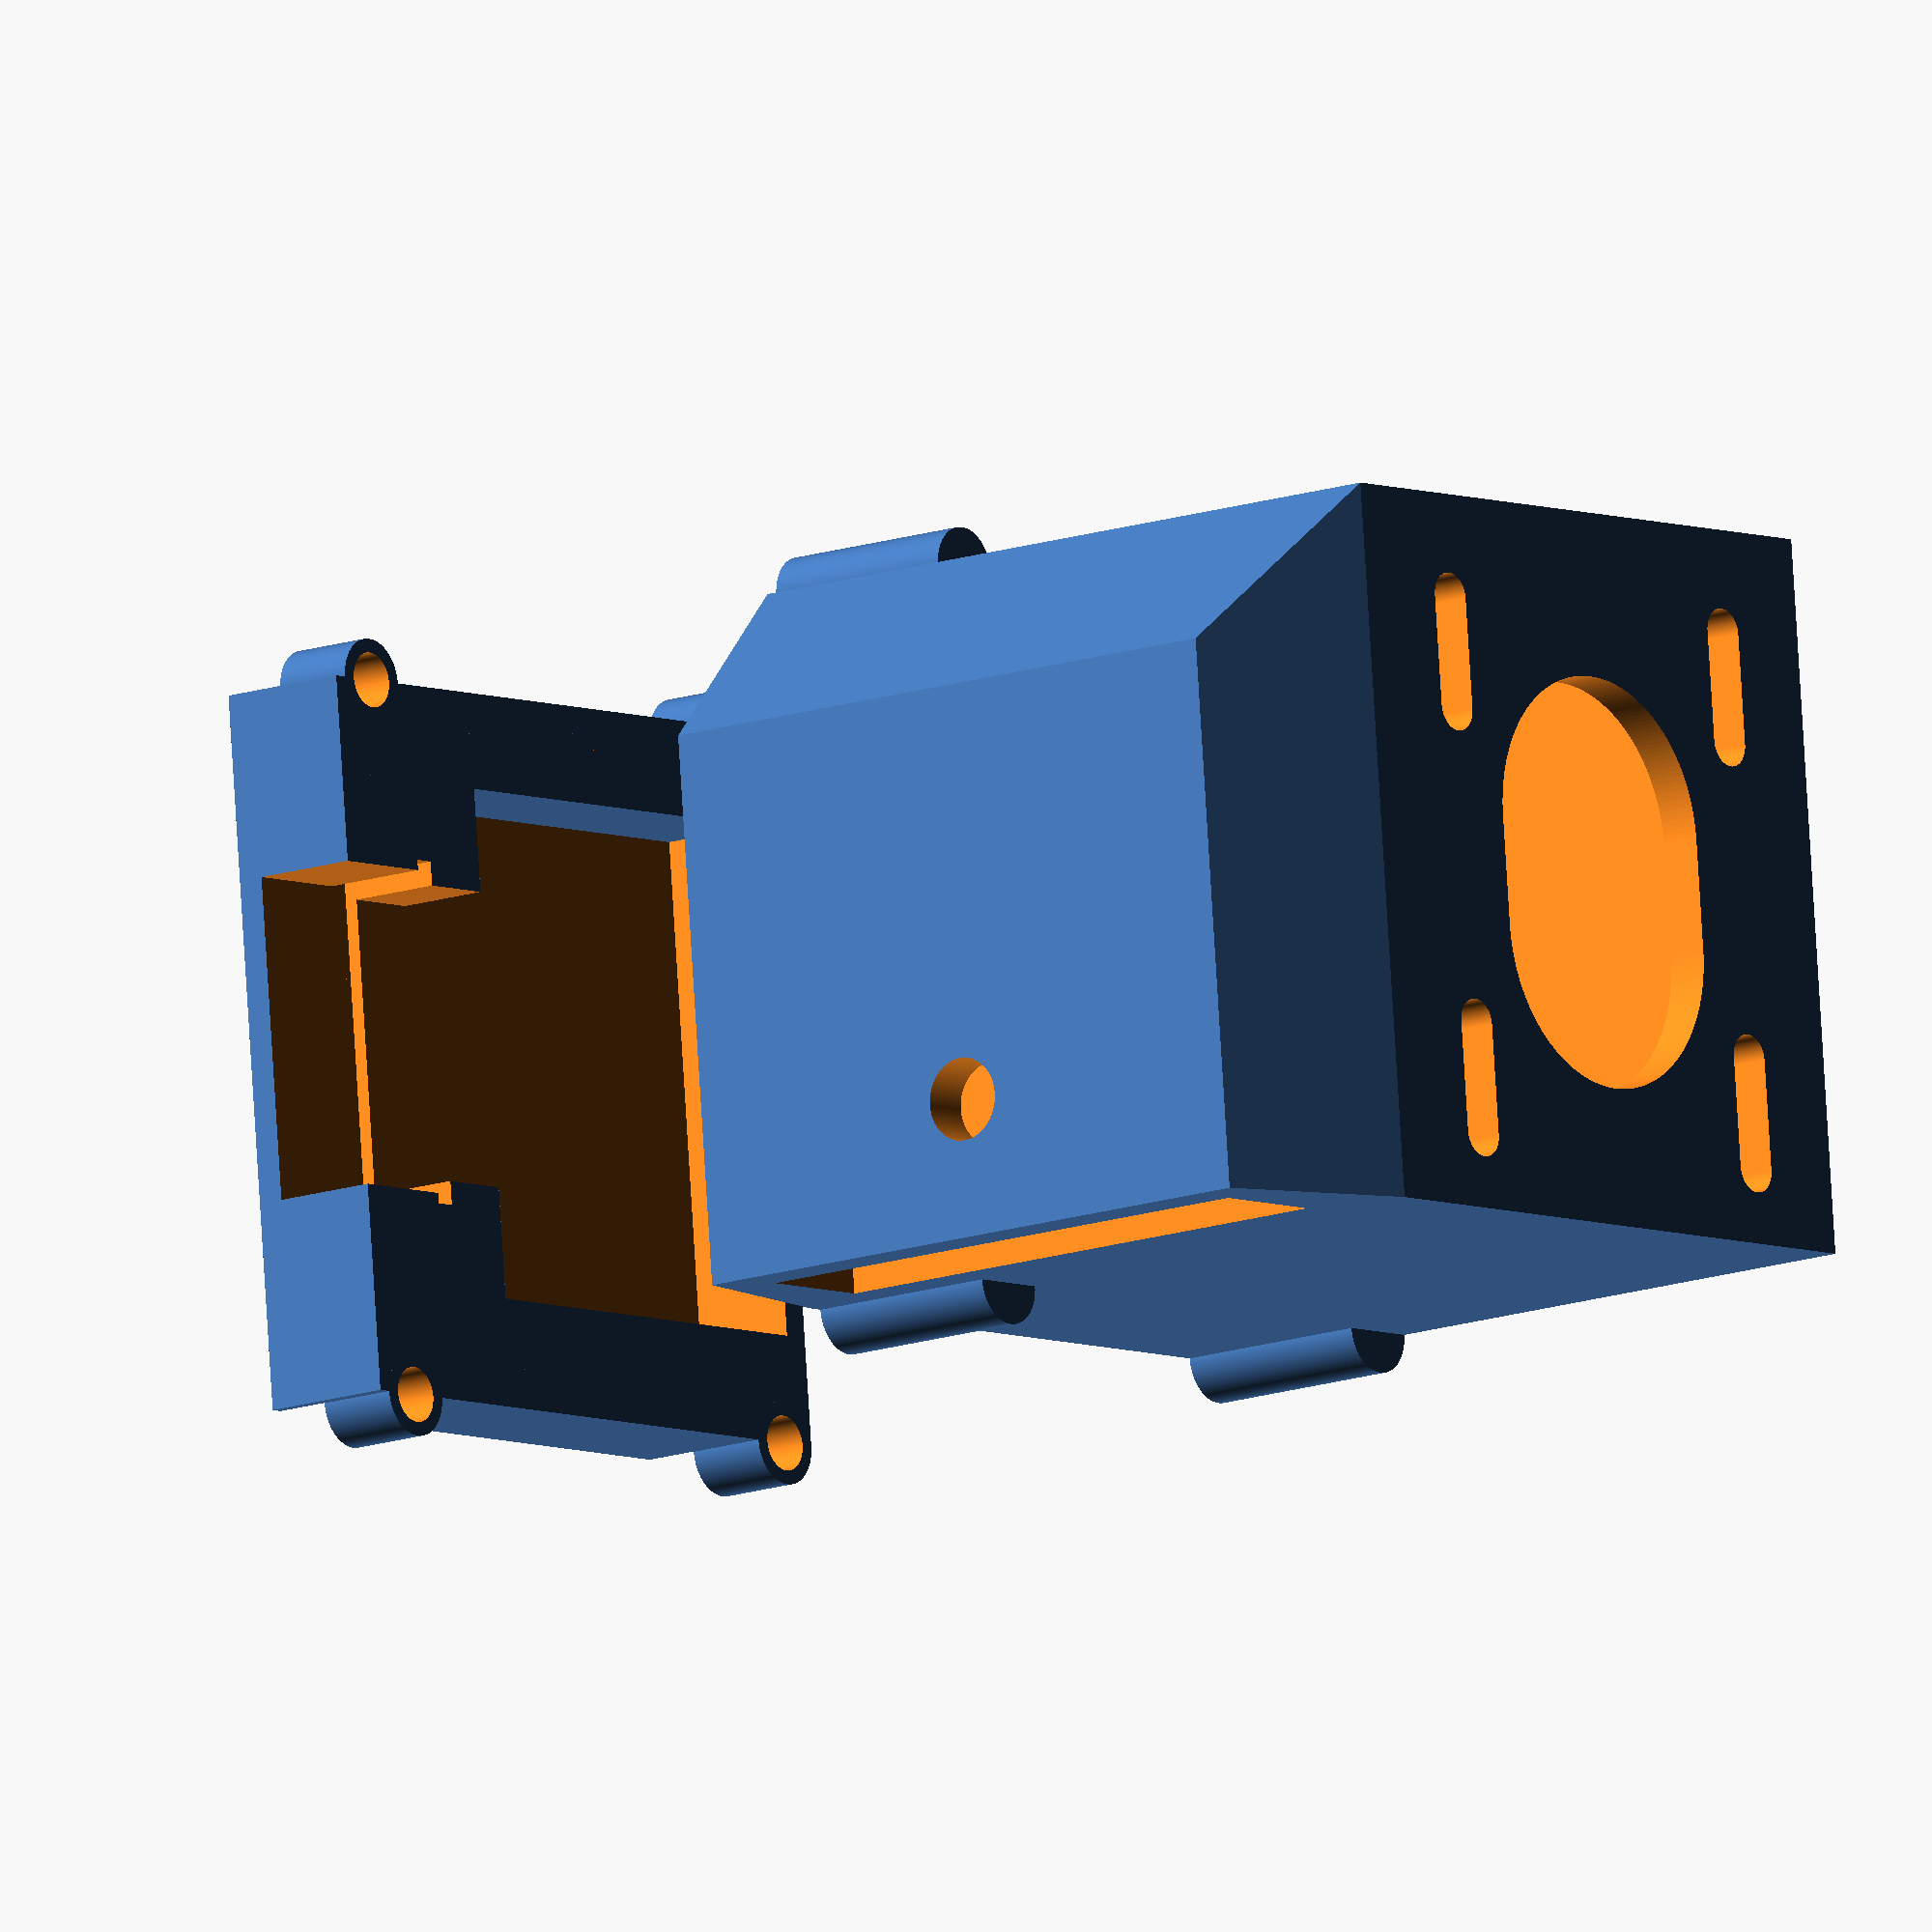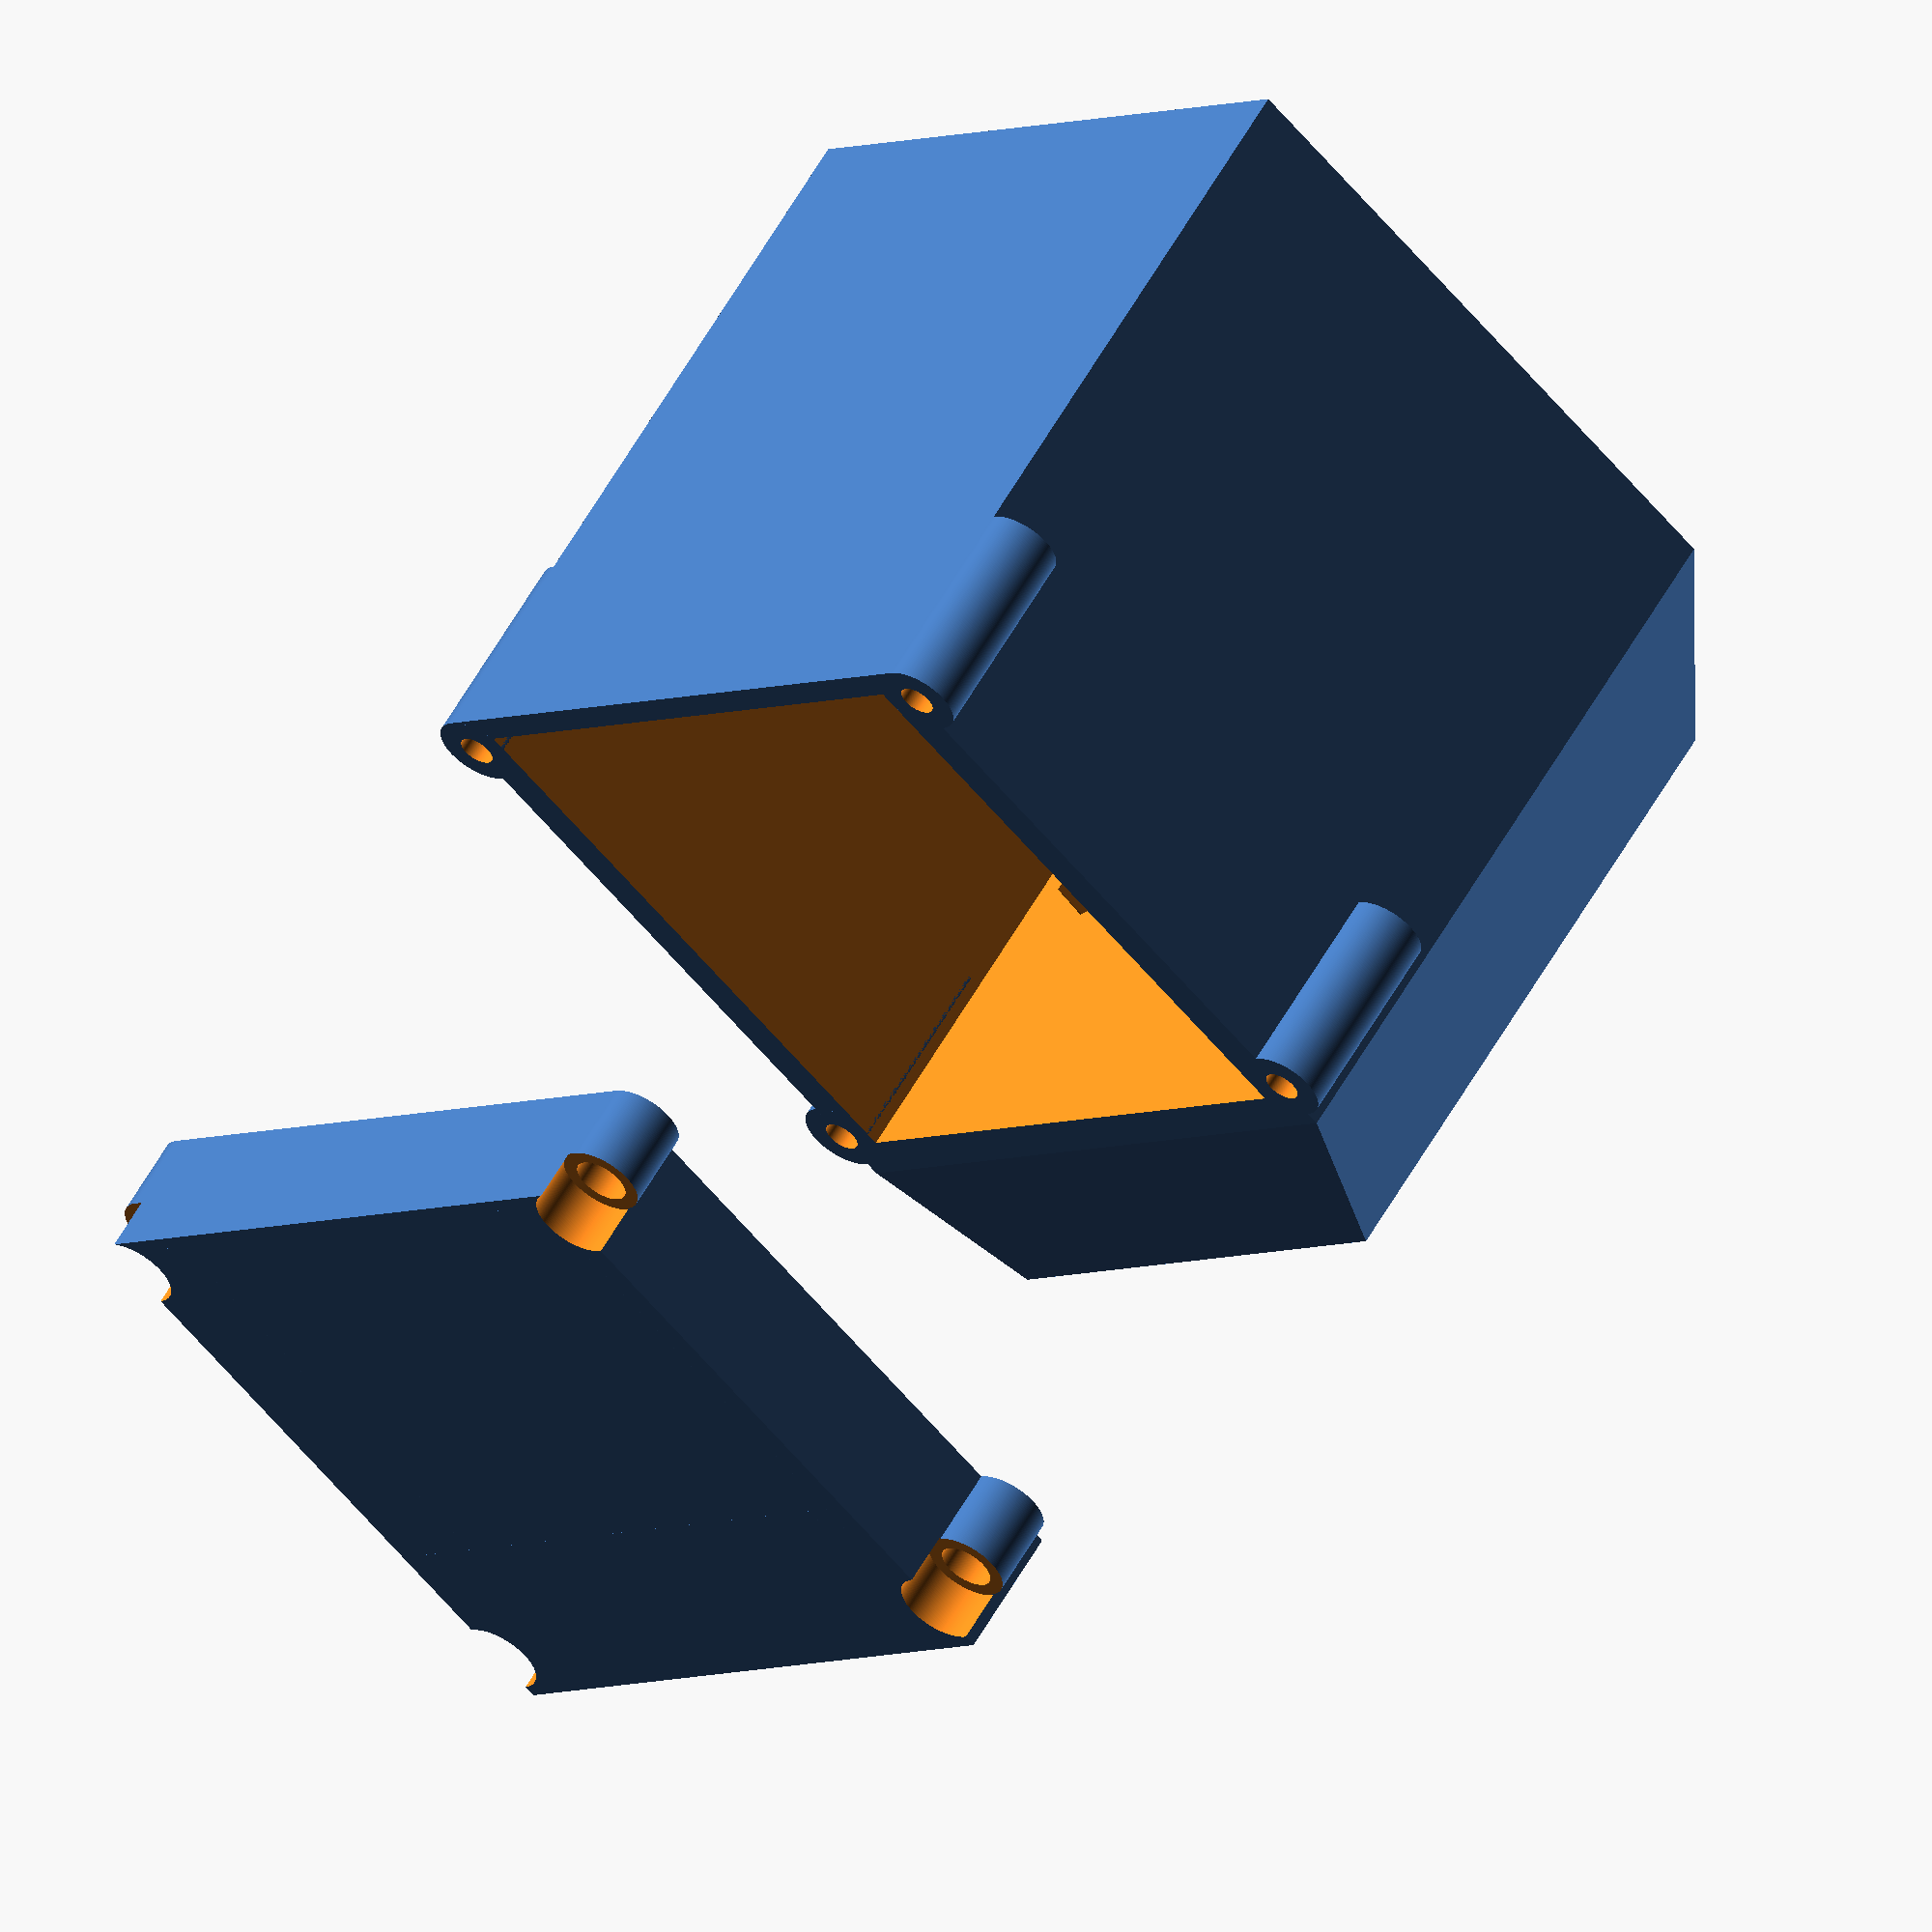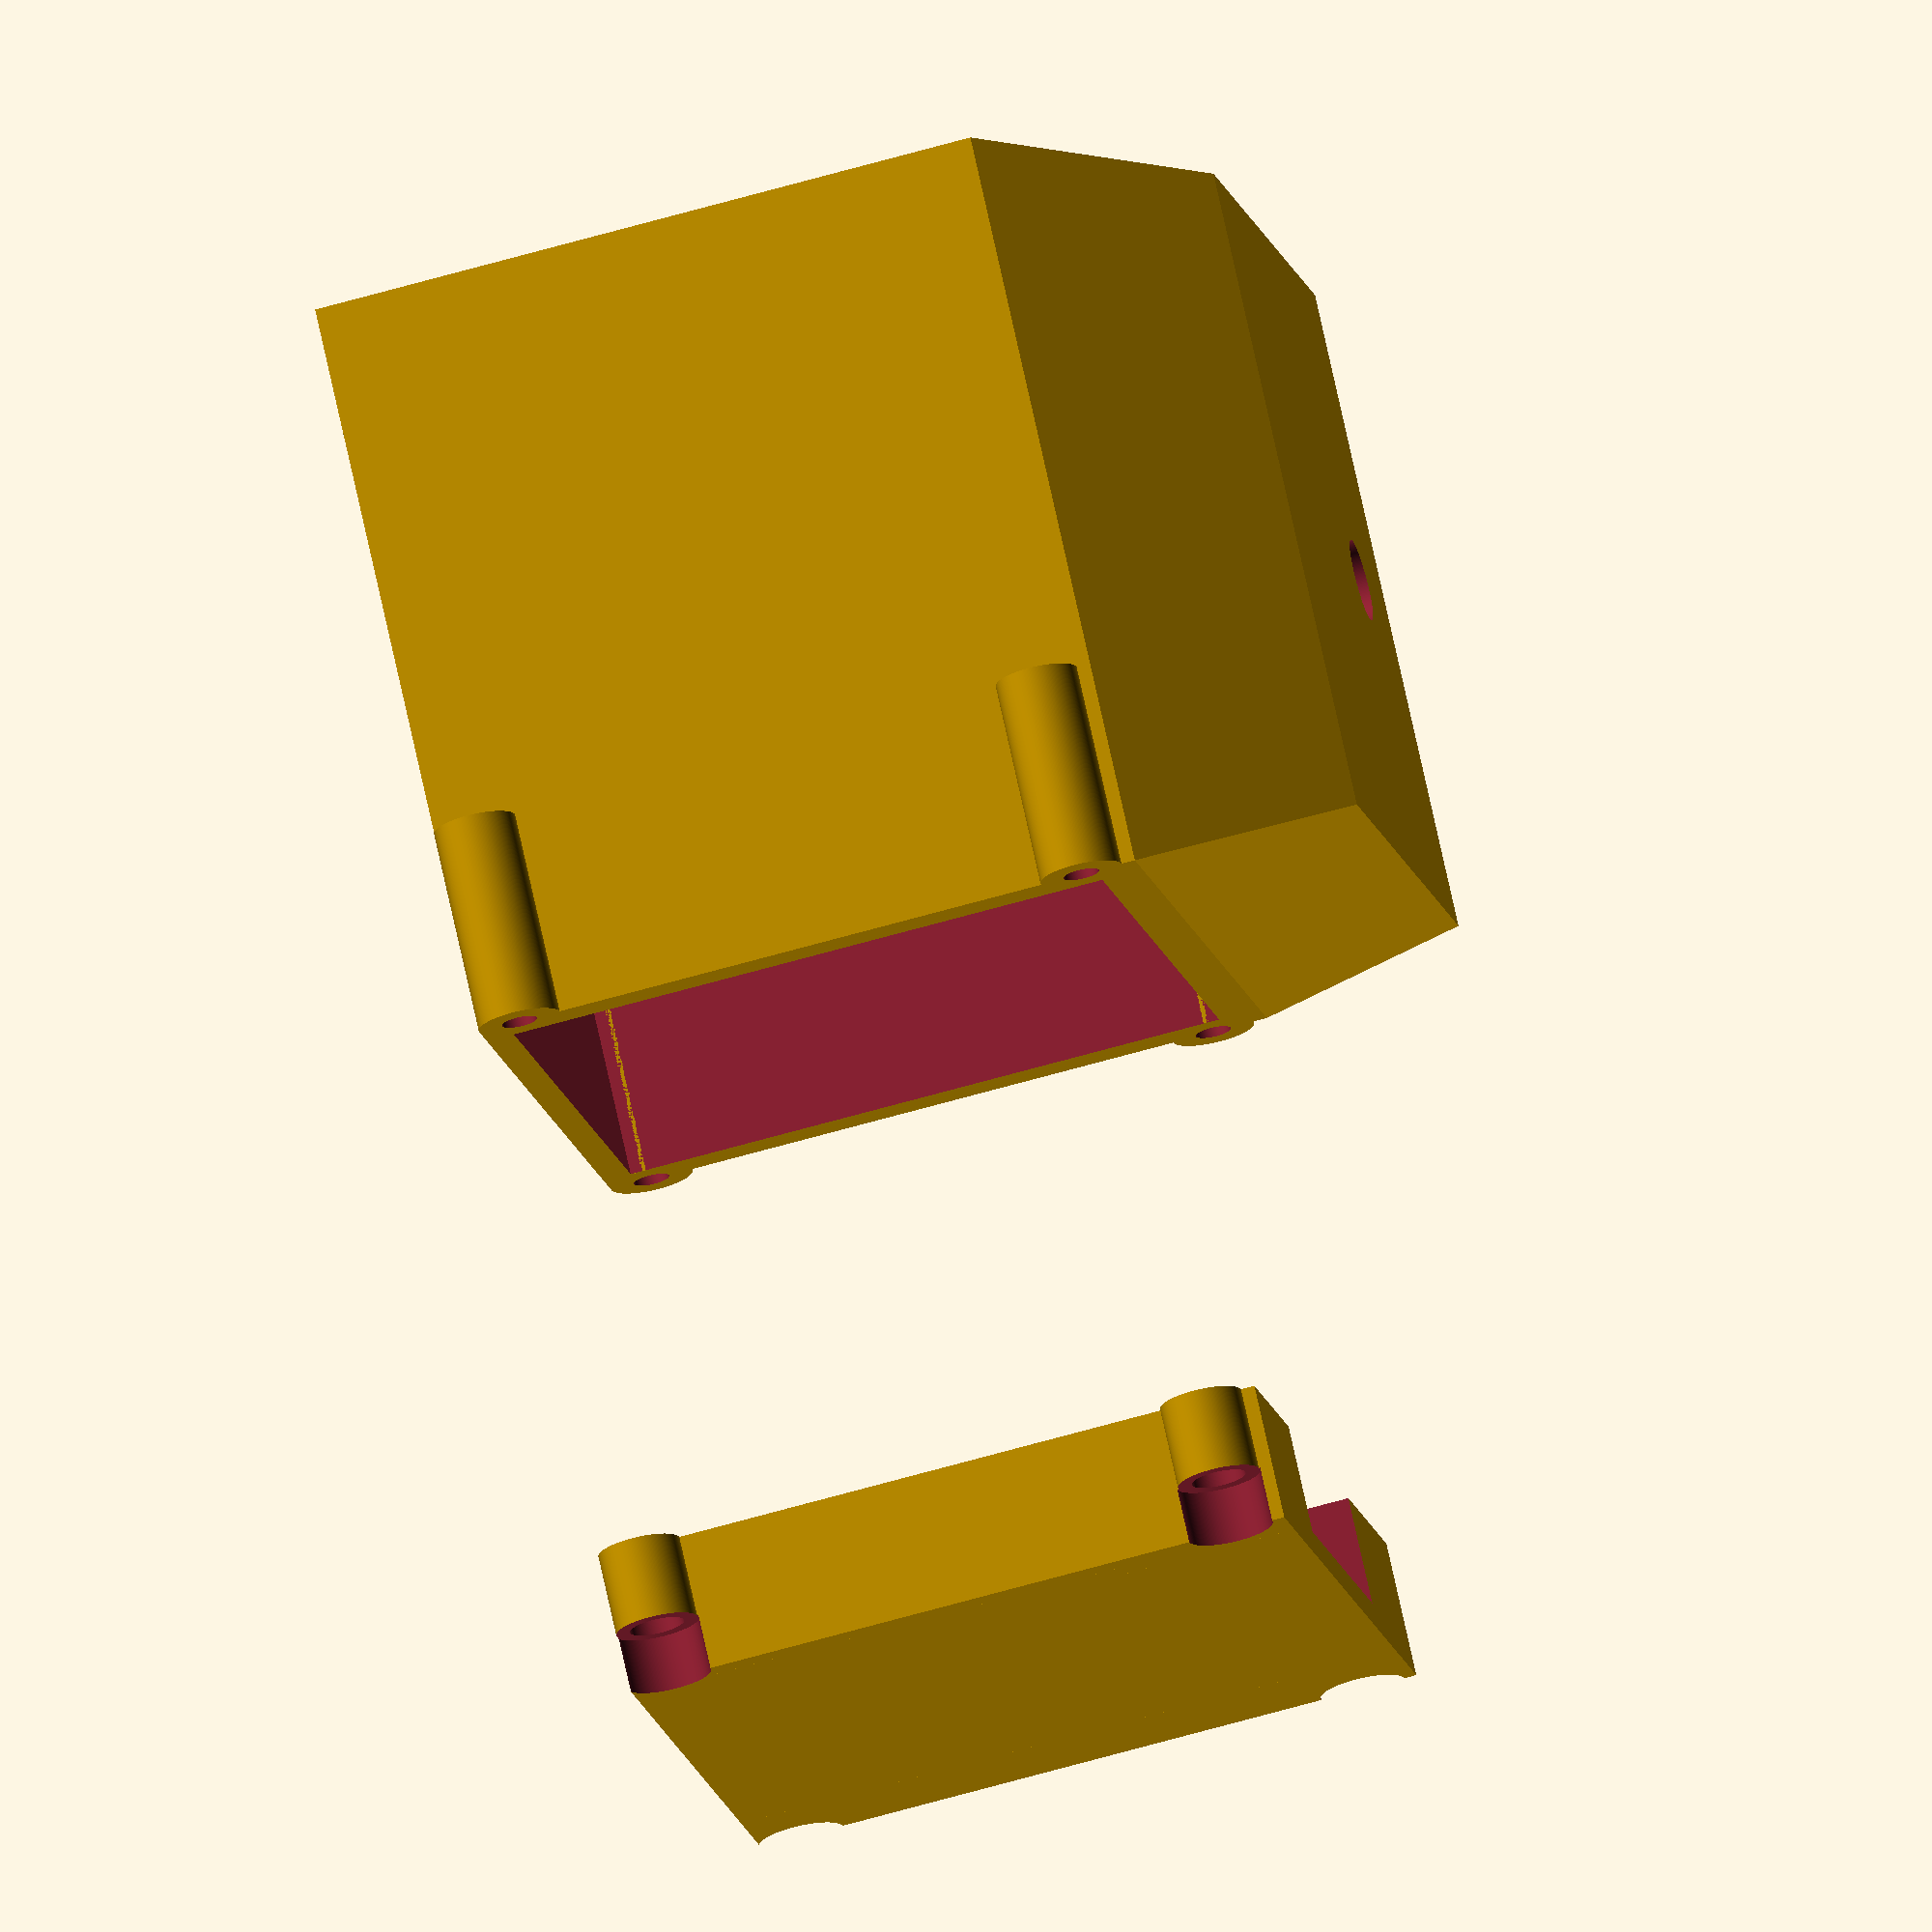
<openscad>
$fn=200;

 module regular_polygon(n=3, d=1, h=1){
 	angles=[ for (i = [0:n-1]) i*(360/n) ];
 	coords=[ for (th=angles) [0.5*d*cos(th), 0.5*d*sin(th)] ];
  
  linear_extrude(height=h, center=true ) {polygon(coords);
  }
}


module nema17_helper(slide=8){
  
  union(){
 hull(){
 translate([0,slide/2,0]) cylinder(d=22, h=20, center=true);
  translate([0,-1*slide/2,0]) cylinder(d=22, h=20, center=true);

   }

hull(){
translate([0,slide/2,0]) translate([15.5,15.5]) cylinder(d=3.5, h=20, center=true);
translate([0,-1*slide/2,0])translate([15.5,15.5]) cylinder(d=3.5, h=20, center=true);
}
hull(){
translate([0,slide/2,0]) translate([-15.5,15.5]) cylinder(d=3.5, h=20, center=true);
translate([0,-1*slide/2,0])translate([-15.5,15.5]) cylinder(d=3.5, h=20, center=true);
}
hull(){
translate([0,slide/2,0]) translate([15.5,-15.5]) cylinder(d=3.5, h=20, center=true);
translate([0,-1*slide/2,0])translate([15.5,-15.5]) cylinder(d=3.5, h=20, center=true);
}
hull(){
translate([0,slide/2,0]) translate([-15.5,-15.5]) cylinder(d=3.5, h=20, center=true);
translate([0,-1*slide/2,0])translate([-15.5,-15.5]) cylinder(d=3.5, h=20, center=true);
}   
   }
  
}

module obudowa(){
difference(){
union(){
  
difference(){
hull(){
cube([55,49,52]);
translate([3,-15,0]) cube([48,15.5,40]);
}
translate([-3,3,3]) cube([55,44,46]);

translate([3,-14.5,0]) translate([3,3,-3]) cube([42,9,34]);

translate([55,25,25]) 
rotate([90,0,90]) nema17_helper(slide=8);
}


translate([0,4,0]) rotate([0,90,0]) cylinder(d=6, h=15);
translate([0,46,0]) rotate([0,90,0]) cylinder(d=6, h=15);
translate([0,4,52]) rotate([0,90,0]) cylinder(d=6, h=15);
translate([0,46,52]) rotate([0,90,0]) cylinder(d=6, h=15);

}

translate([-1,4,0]) rotate([0,90,0]) cylinder(d=2.6, h=15);
translate([-1,4,52]) rotate([0,90,0]) cylinder(d=2.6, h=15);
translate([-1,46,0]) rotate([0,90,0]) cylinder(d=2.6, h=15);
translate([-1,46,52]) rotate([0,90,0]) cylinder(d=2.6, h=15);

translate([27,15,10]) rotate([90,0,0]) cylinder(d=6, h=50);
translate([27,5.3-4,10]) rotate([90,0,0]) regular_polygon(n=6, d=11.6, h=4.5);
}


}
module wieko(){
difference(){
union(){
difference(){
 cube([10,49,52]);
translate([2,3,3]) cube([10,44,46]);
}

translate([0,0,2.9]) cube([10,48,5]);
translate([0,0,45]) cube([10,48,5]);
cube([10,15,48]);


translate([0,4,0]) rotate([0,90,0]) cylinder(d=6, h=10);
translate([0,46,0]) rotate([0,90,0]) cylinder(d=6, h=10);
translate([0,4,52]) rotate([0,90,0]) cylinder(d=6, h=10);
translate([0,46,52]) rotate([0,90,0]) cylinder(d=6, h=10);
}

translate([-1,4,0]) rotate([0,90,0]) cylinder(d=4, h=30);
translate([-1,4,52]) rotate([0,90,0]) cylinder(d=4, h=30);
translate([-1,46,0]) rotate([0,90,0]) cylinder(d=4, h=30);
translate([-1,46,52]) rotate([0,90,0]) cylinder(d=4, h=30);

translate([-1,4,0]) rotate([0,90,0]) cylinder(d=6.2, h=5);
translate([-1,4,52]) rotate([0,90,0]) cylinder(d=6.2, h=5);
translate([-1,46,0]) rotate([0,90,0]) cylinder(d=6.2, h=5);
translate([-1,46,52]) rotate([0,90,0]) cylinder(d=6.2, h=5);

translate([2,8,25+13.5]) rotate([0,180,270]) union(){
translate([-1,1,1]) cube([20,20,21.5]);
translate([-19,0,0]) cube([20,20,23.5]);
translate([0,0,-0.75]) cube([1.5,20,25]);
}

}





}

obudowa();
translate([-50,0,0]) wieko();

//color("red") translate([50,25,26]) rotate([0,90,0]) cylinder(d=22, h=10);

//translate([0,3,3]) color("red") cube([49,43,43]);

</openscad>
<views>
elev=279.0 azim=219.2 roll=176.5 proj=o view=solid
elev=5.0 azim=308.3 roll=322.6 proj=o view=solid
elev=192.8 azim=77.4 roll=169.5 proj=o view=solid
</views>
